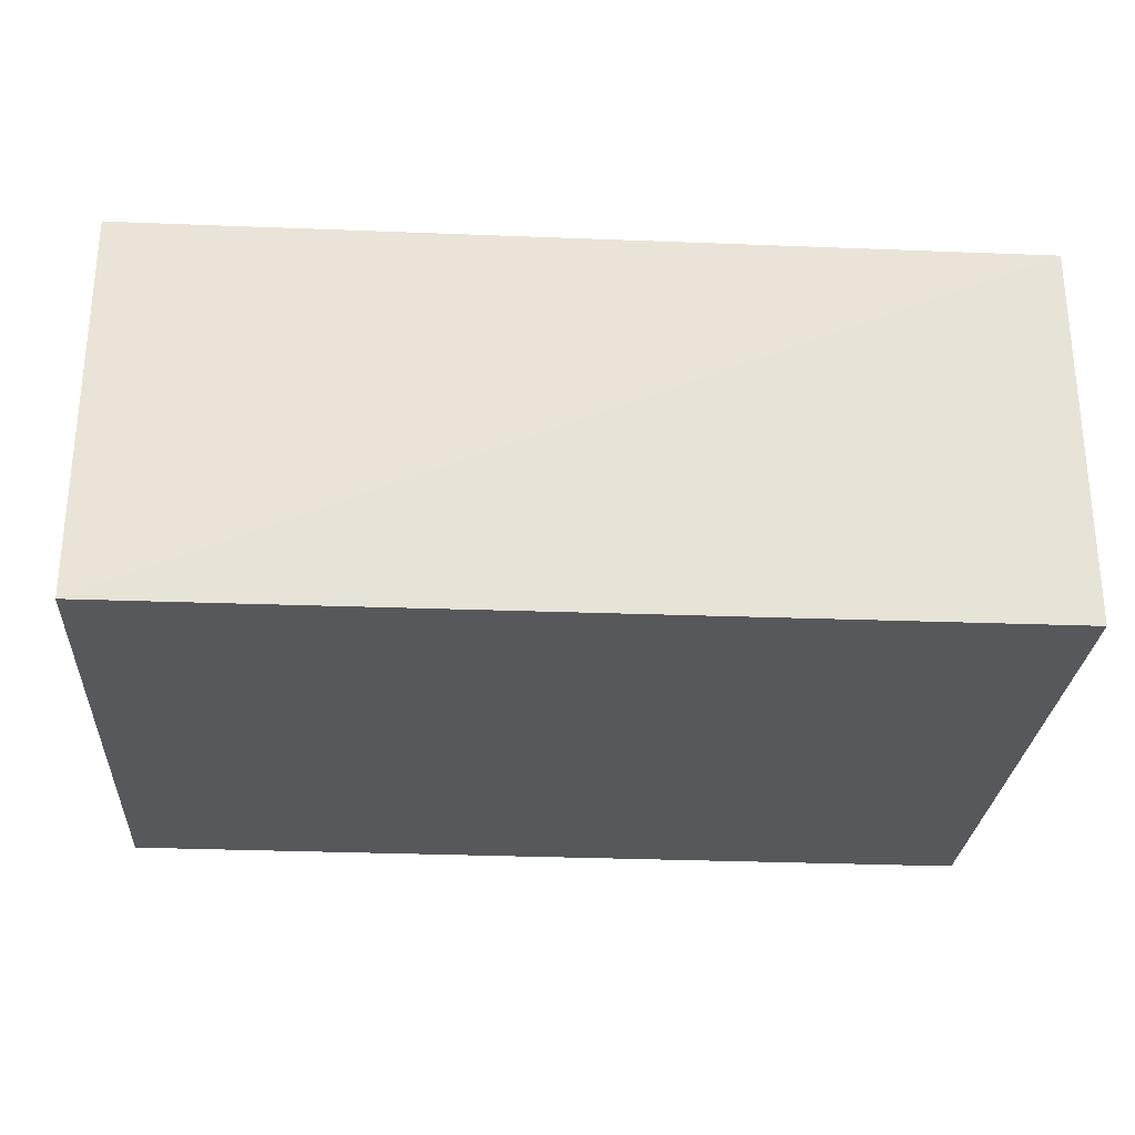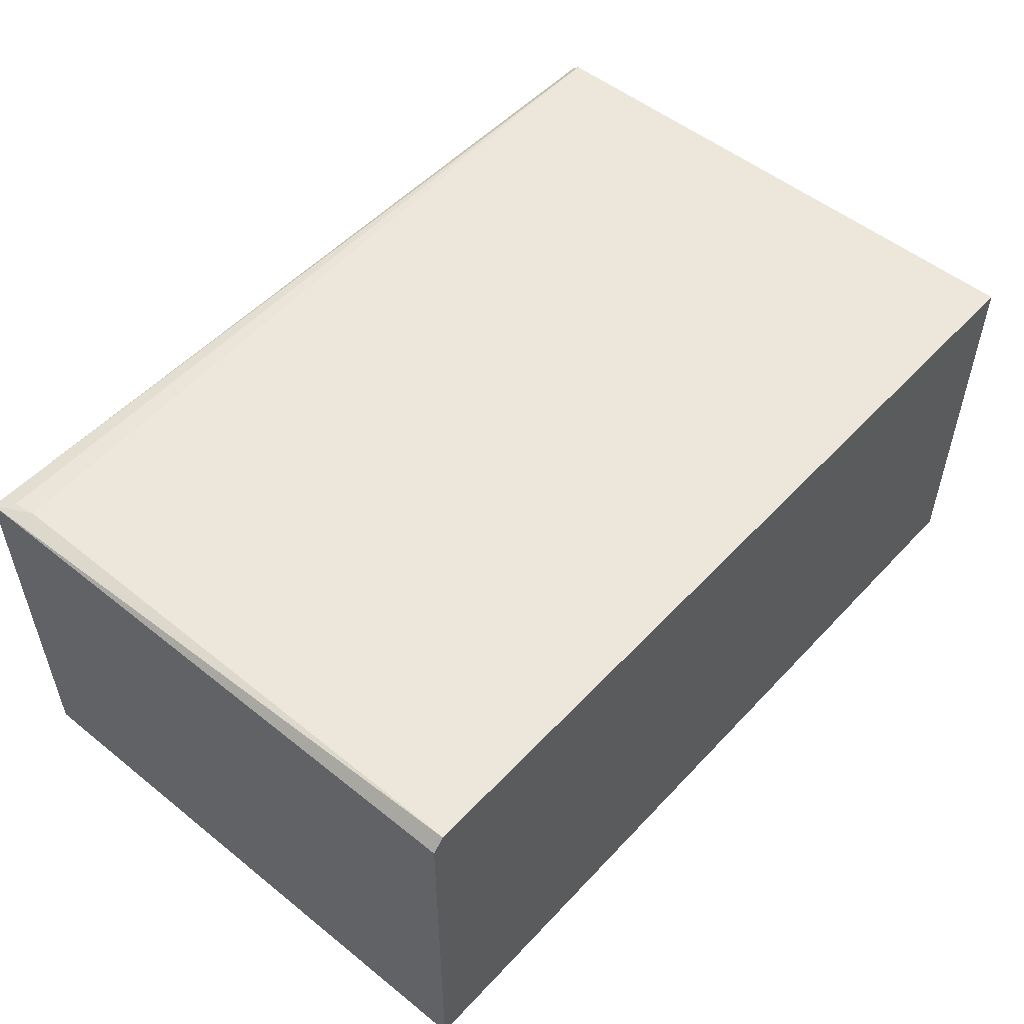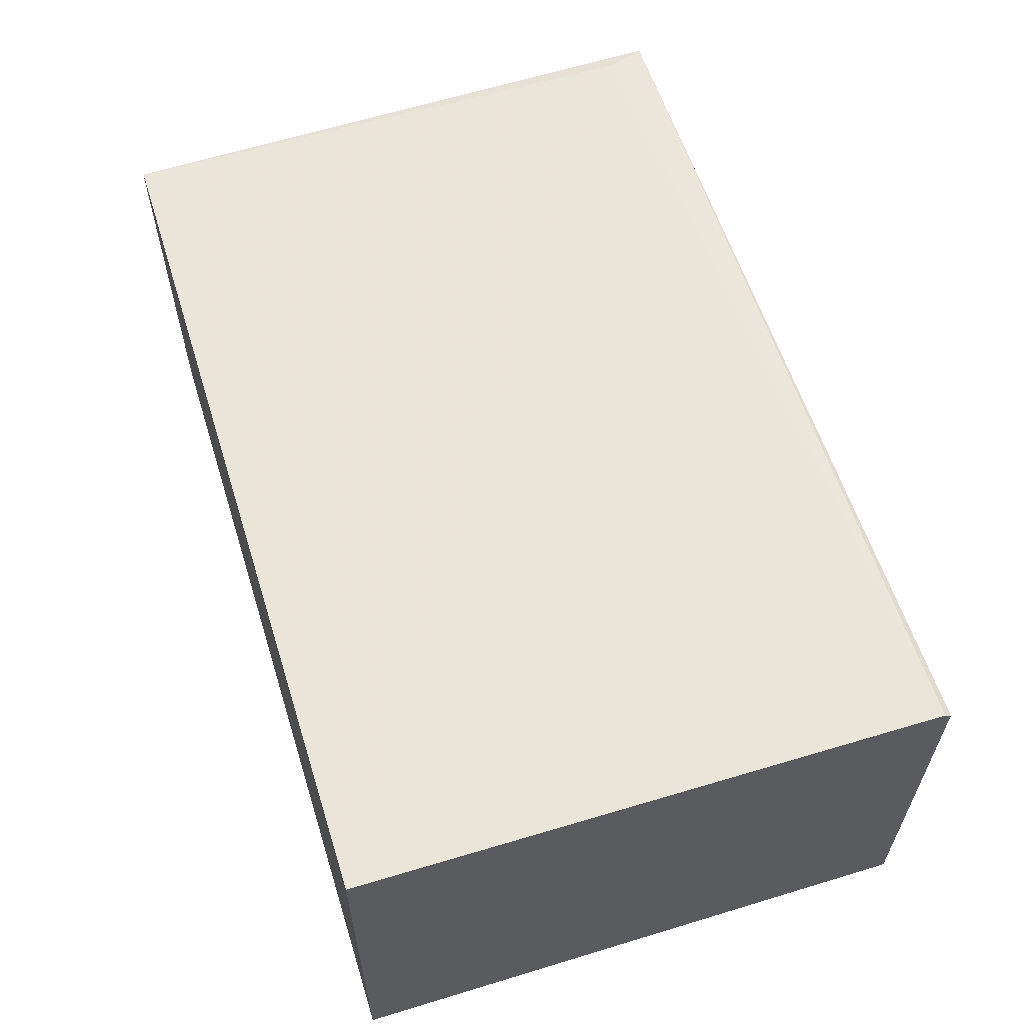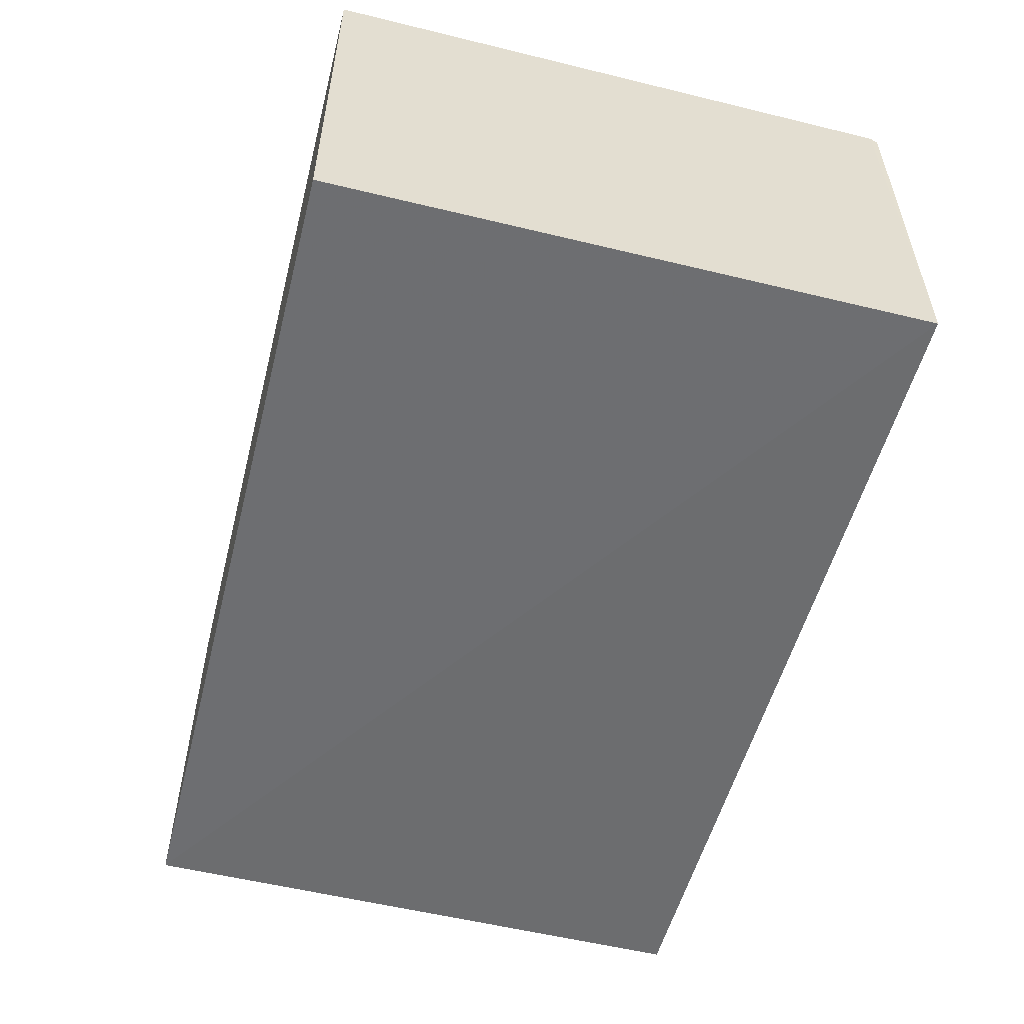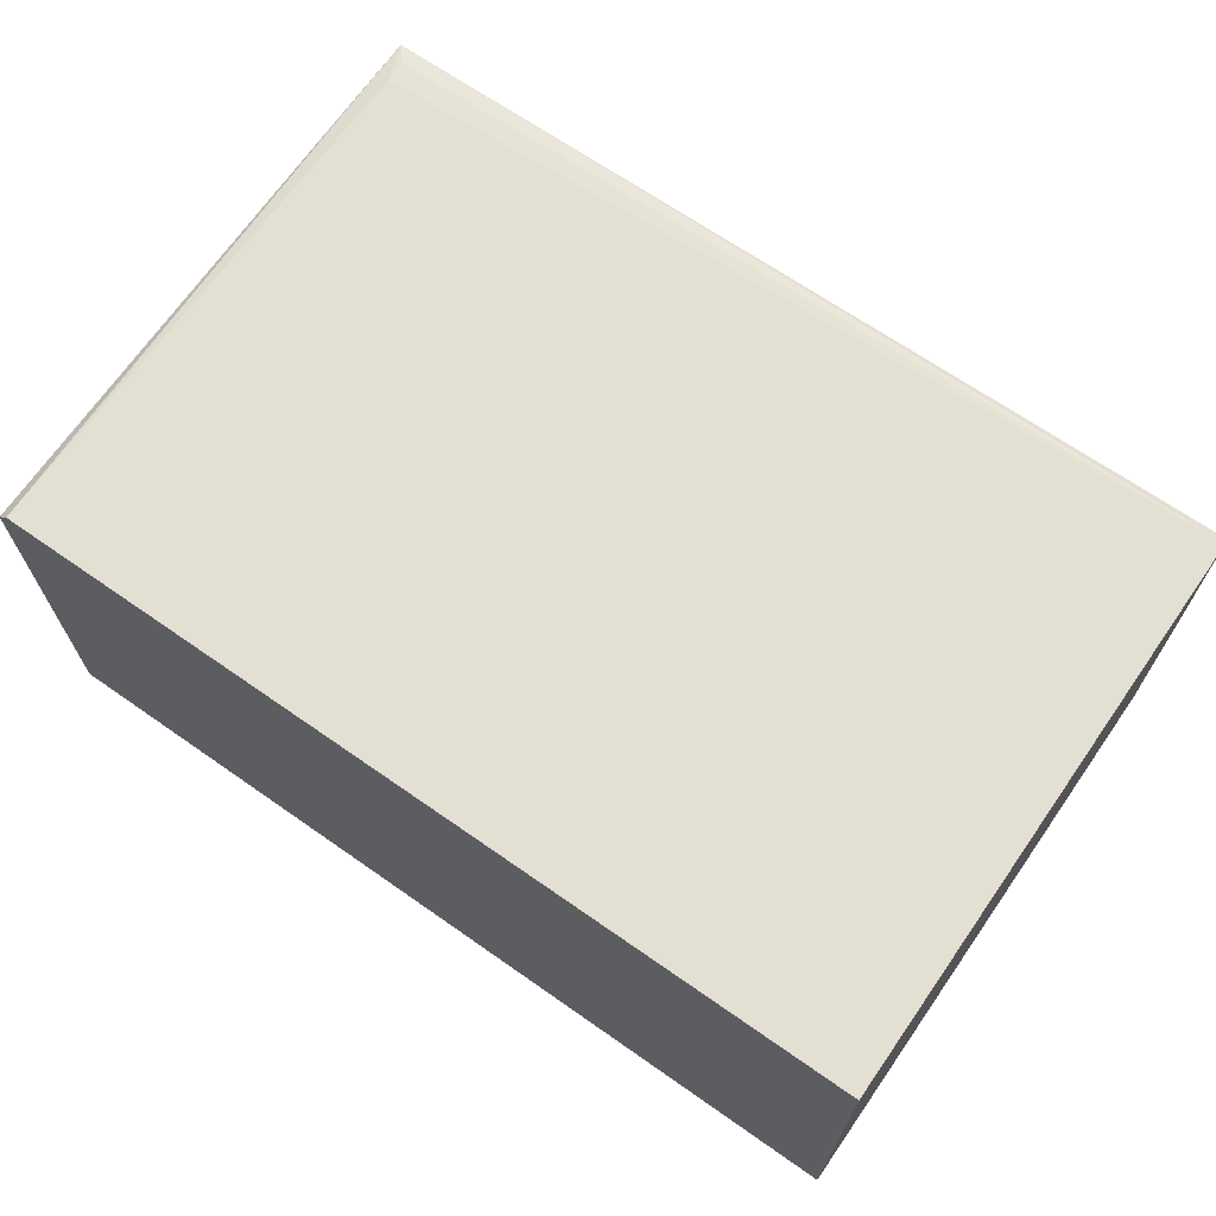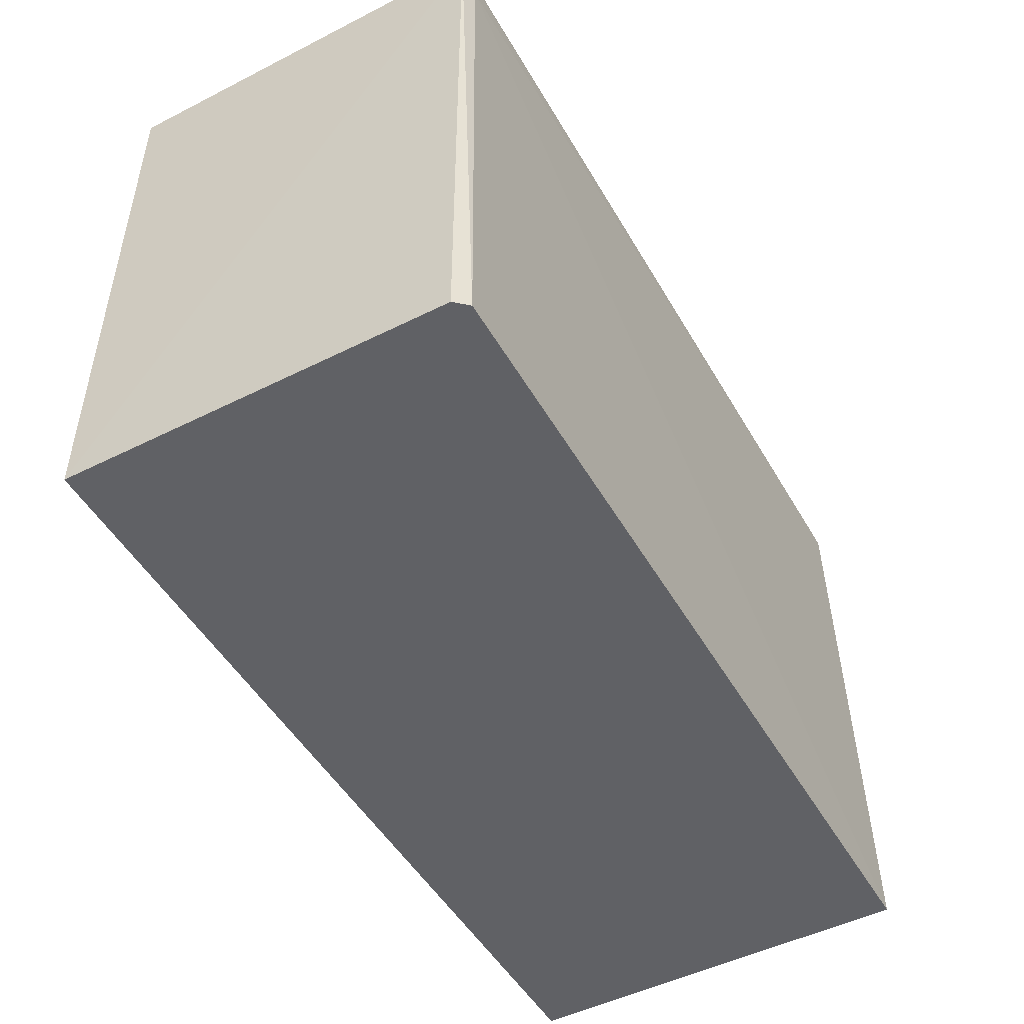
<metadata>
{"format":"obj","ext":"obj","renderer":"f3d","projection":"perspective","resolution":1024,"background":"white","views":[{"elev":-28.0,"azim":-3.5,"up":"+Y"},{"elev":52.3,"azim":131.5,"up":"+Y"},{"elev":59.1,"azim":-107.4,"up":"+Y"},{"elev":-54.2,"azim":-104.3,"up":"+Y"},{"elev":67.6,"azim":-145.0,"up":"+Y"},{"elev":-49.7,"azim":119.0,"up":"+Z"}]}
</metadata>
<code>
v 0.202 0.04288 0.2701
v 0.202 -0.04329 0.269
v 0.2001 0.04211 0.1382
v 0.002938 0.04525 0.1382
v 0.002931 -0.04405 0.2698
v 0.1974 0.04508 0.1382
v 0.2003 -0.04378 0.1383
v 0.002884 0.04374 0.2686
v 0.002927 -0.04349 0.1383
v 0.002946 0.04258 0.2702
v 0.1981 0.04414 0.261
v 0.1987 0.04375 0.2661
f 5 2 1
f 6 1 3
f 7 1 2
f 7 3 1
f 7 2 5
f 7 6 3
f 9 7 5
f 9 4 6
f 9 6 7
f 9 8 4
f 9 5 8
f 10 8 5
f 10 5 1
f 10 1 8
f 11 6 4
f 11 4 8
f 11 1 6
f 12 11 8
f 12 8 1
f 12 1 11

</code>
